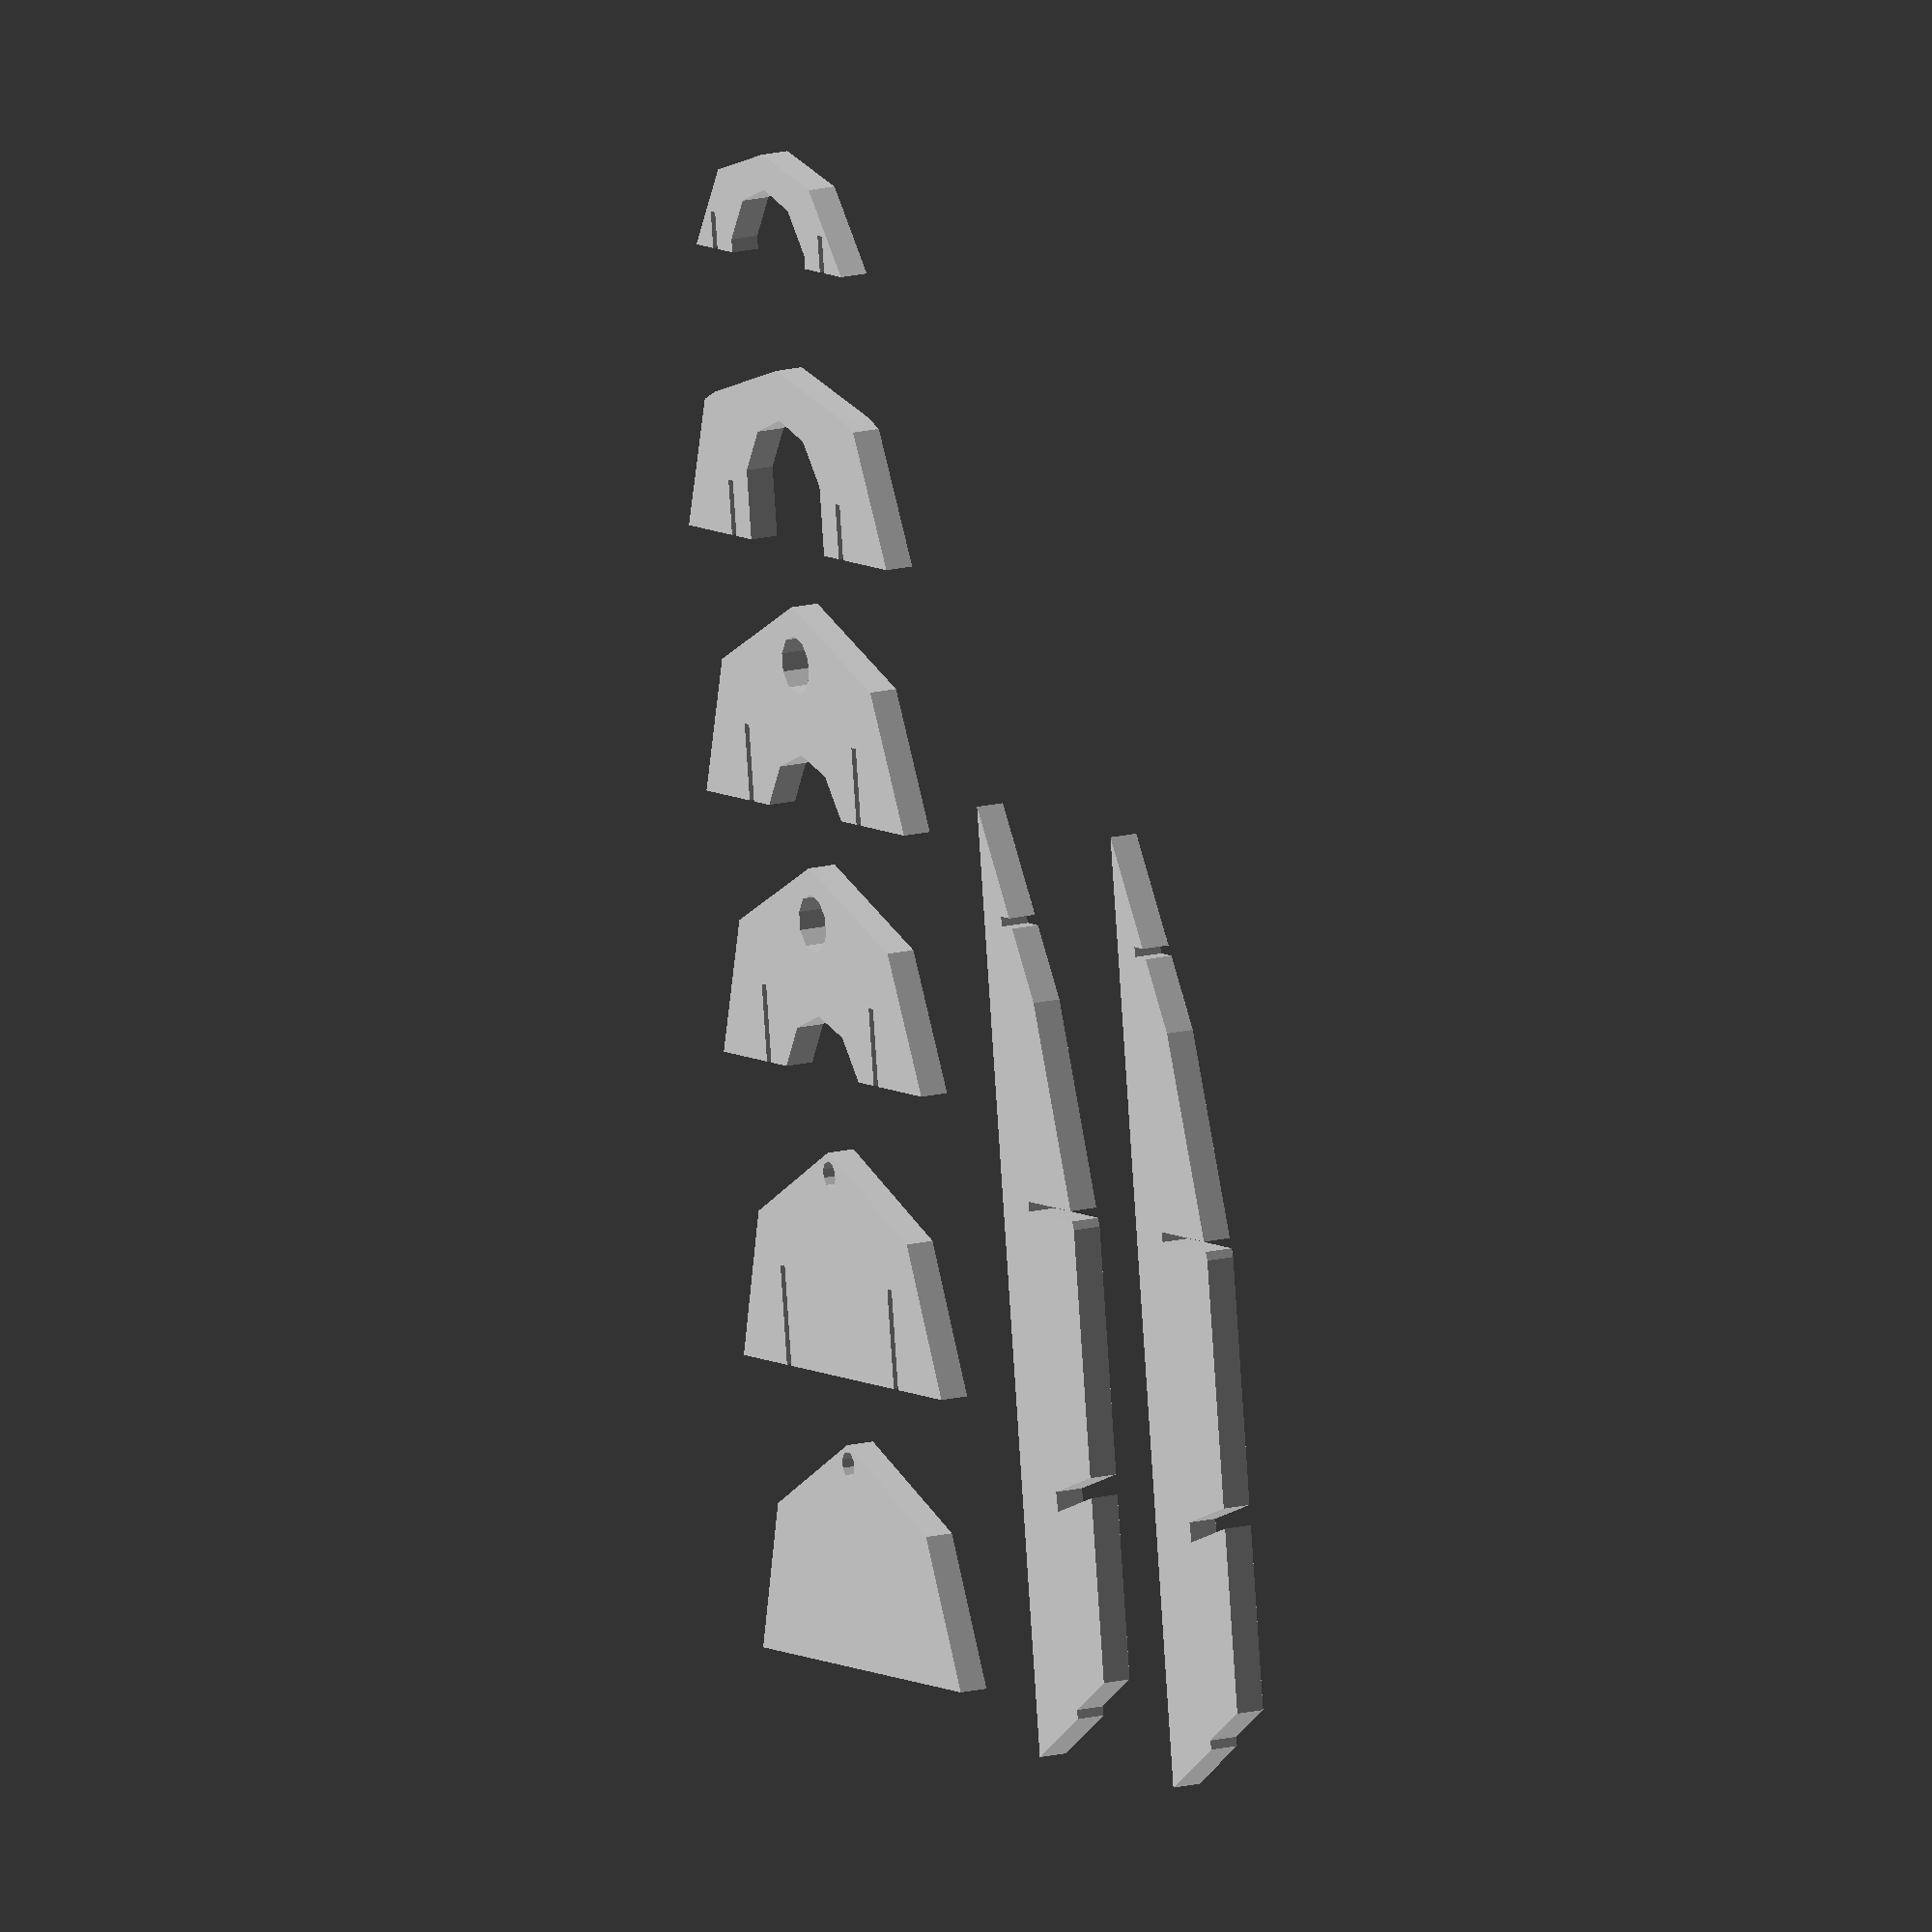
<openscad>
sirka = 8;
dlzka = 45;
vyska = 7.5;
$fn = 10;
uhol2 = -15;

CubePoints = [
  [ dlzka/12,          0,       0 ],  //0
  [ dlzka/3+2,           0,       0 ],  //1
  [ dlzka/2-2, sirka/2+2, vyska/3 ],  //2
  [ dlzka/18,  sirka/2+2, vyska/3 ],  //3
  [  0,                0,   vyska ],  //4
  [ dlzka,             0,   vyska ],  //5
  [ dlzka/2+2,     sirka,   vyska ],  //6
  [  0,            sirka,   vyska ],  //7
];
  
CubeFaces = [
  [0,1,2,3],
  [6,2,5],[5,2,1],
  [6,7,3,2],
  [7,6,5,4], //vrch
  [7,4,0,3], //zadna cast
  [4,5,1,0],  //spoj
];

for (face=[0:1:len(CubeFaces)-1]) {
    echo("face: ", face, CubeFaces[face], len(CubeFaces[face]));
    for(point=[0:1:len(CubeFaces[face])-1]){
        echo(CubePoints[CubeFaces[face][point]]);
    }
}

//color("red") translate([5,3.85,0]) cube(0.3);

hrubka_oplastenie = 0.3;
hrubka_priecky = 0.35;
sirka_priecky = 20;
vyska_priecky = 10;
dlzka_priecky = 50;
rozostup = 4.5;

//translate([10,0,-hrubka_oplastenie])
//trup();

//priecky(true);
//priecne_priecky();
//translate([1,0,0])
//priecky(false);

priecky_to_cut();
//servo_priecka();
//komponenty();

module priecky_to_cut() {
    projection(cut=true)
    {
        union(){
            translate([-8,20,(-rozostup+hrubka_priecky/2)*(sirka-2*hrubka_oplastenie)/sirka])
                rotate([90,0,0])
                    priecky(false);
            translate([-8,30,(+rozostup-hrubka_priecky/2)*(sirka-2*hrubka_oplastenie)/sirka])
                rotate([90,0,0])
                    priecky(false);
        }
    }
    projection(cut=true)
    {
        uhol = atan2(dlzka/12*((dlzka-2*hrubka_oplastenie)/dlzka),vyska*((vyska-2*hrubka_oplastenie)/vyska));
        union(){
            translate([0,0,-0.001-dlzka/12+hrubka_priecky])
                rotate([0,-90+uhol,0])
                    priecky(true);
            translate([10,0,-0.001-dlzka/12])
                rotate([0,-90+uhol,0])
                    priecky(true);
            translate([19,0,(-10-0.001-1*hrubka_priecky)*(dlzka-2*hrubka_oplastenie)/dlzka])
                rotate([0,-90-uhol2+1,0])
                    priecky(true);
            translate([28,0,(-10-0.001-2*hrubka_priecky)*(dlzka-2*hrubka_oplastenie)/dlzka])
                rotate([0,-90-uhol2+1,0])
                    priecky(true);
            translate([40,0,(-20-0.001)*(dlzka-2*hrubka_oplastenie)/dlzka])
                rotate([0,-90,0])
                    priecky(true);
            translate([50,0,(-30-0.001)*(dlzka-2*hrubka_oplastenie)/dlzka])
                rotate([0,-90,0])
                    priecky(true);
        }
    }
}

module servo_priecka(){
    translate([4.0,0,4.75])
        cube([4.5, (sirka-2*hrubka_oplastenie)/sirka*rozostup*2-2*hrubka_priecky, hrubka_priecky], center=true);
}

module priecky(vrchne){
    scale([(dlzka-2*hrubka_oplastenie)/dlzka,(sirka-2*hrubka_oplastenie)/sirka,(vyska-2*hrubka_oplastenie)/vyska]) 
    {
        if(vrchne){
            intersection() {
                trup();
                difference(){
                    priecne_priecky();
                    intersection(){
                        pozdlzne_priecky();
                        vrch();
                    }
                }
            }
        }

        if(!vrchne){
            intersection() {
                trup();
                difference(){
                    pozdlzne_priecky();
                    intersection(){
                        priecne_priecky();
                        difference(){
                            trup();
                            vrch();
                        }
                    }
                }
            }
        }
    }
}

module trup(){
    a = 0;
    union() {
        rotate([a,0,0])
            polyhedron( CubePoints, CubeFaces );
        mirror([0,1,0])
            rotate([a,0,0])
                polyhedron( CubePoints, CubeFaces );
    }
}

module vrch(){
    color("violet"){
        rotate([0,-4,0])
            translate([-5,-sirka_priecky/2,4])
                cube([dlzka_priecky,sirka_priecky,vyska_priecky]);
    }
}

module odlahcovaci_otvor(){    
    hull(){
        r = 3.1;
        translate([8,0,vyska+3])
            rotate([0,90,0])
                cylinder(5,r,r);
        translate([8,0,vyska+1])
            rotate([0,90,0])
                cylinder(5,r,r);
    }
    hull(){
        angle = 78;
        r = 3.1;
        translate([15,0,vyska+3])
            rotate([0,angle,0])
                cylinder(40,r,r);
        translate([15,0,vyska-2.7])
            rotate([0,angle,0])
                cylinder(40,r,r);
    }
}

module servo3kg(){
    color("white"){
        translate([1,0,1.5])
            cylinder(h=2, d=1, center=true);
    }
    color("grey"){
        cube([4.1, 2.1, 3.9], center=true);
        translate([0,0,2.68/2])
            cube([5.4, 2.1, 0.3], center=true);
    }
}

module komponenty(){
    motor_z = 2.1;
    translate([10.4+hrubka_priecky,0,motor_z])
        rotate([0,90+uhol2,0])
            cylinder(5.5,d=3.6);
    translate([9,0,motor_z-0.4])
        rotate([0,90+uhol2,0])
            cylinder(5.5,d=2.2);
    translate([0,0,0.0])
        rotate([0,79.5,0])
            cylinder(9,d=0.98);
    
    translate([4.6,-1,3.7])
        rotate([0,0,90])
            servo3kg();
}

module priecne_priecky(){
    difference() 
    {
        translate([0,0, vyska_priecky/2-1]){
            color("blue"){
                uhol = atan2(dlzka/12,vyska);
                translate([dlzka/12/2+0.01,0,0])
                    rotate([0,-uhol,0])
                        cube([hrubka_priecky,sirka_priecky,vyska_priecky], center=true);
                translate([dlzka/12/2+0.01+hrubka_priecky,0,0])
                    rotate([0,-uhol,0])
                        cube([hrubka_priecky,sirka_priecky,vyska_priecky], center=true);
                translate([10-hrubka_priecky,0,0])
                    rotate([0,uhol2,0])
                        cube([hrubka_priecky,sirka_priecky,vyska_priecky], center=true);
                translate([10,0,0])
                    rotate([0,uhol2,0])
                        cube([hrubka_priecky,sirka_priecky,vyska_priecky], center=true);
                translate([20,0,0])
                    cube([hrubka_priecky,sirka_priecky,vyska_priecky], center=true);
                translate([30,0,0])
                    cube([hrubka_priecky,sirka_priecky,vyska_priecky], center=true);
            }
        }
        odlahcovaci_otvor();
        komponenty();
    }
}

module pozdlzne_priecky() {
    //translate([0,0, vyska_priecky/2-1])
    {
        color("red"){
            uhol = atan2(dlzka/12,vyska);
            translate([hrubka_priecky+vyska_priecky*1.5/2+dlzka/12,-rozostup,-vyska_priecky*1.5])
                rotate([0,-uhol,0])
                    cube([dlzka_priecky,hrubka_priecky,vyska_priecky*3], center=false);
            
            translate([hrubka_priecky+vyska_priecky*1.5/2+dlzka/12,+rozostup-hrubka_priecky,-vyska_priecky*1.5])
                rotate([0,-uhol,0])
                    cube([dlzka_priecky,hrubka_priecky,vyska_priecky*3], center=false);
        }
    }
}


</openscad>
<views>
elev=344.1 azim=278.1 roll=242.4 proj=o view=wireframe
</views>
